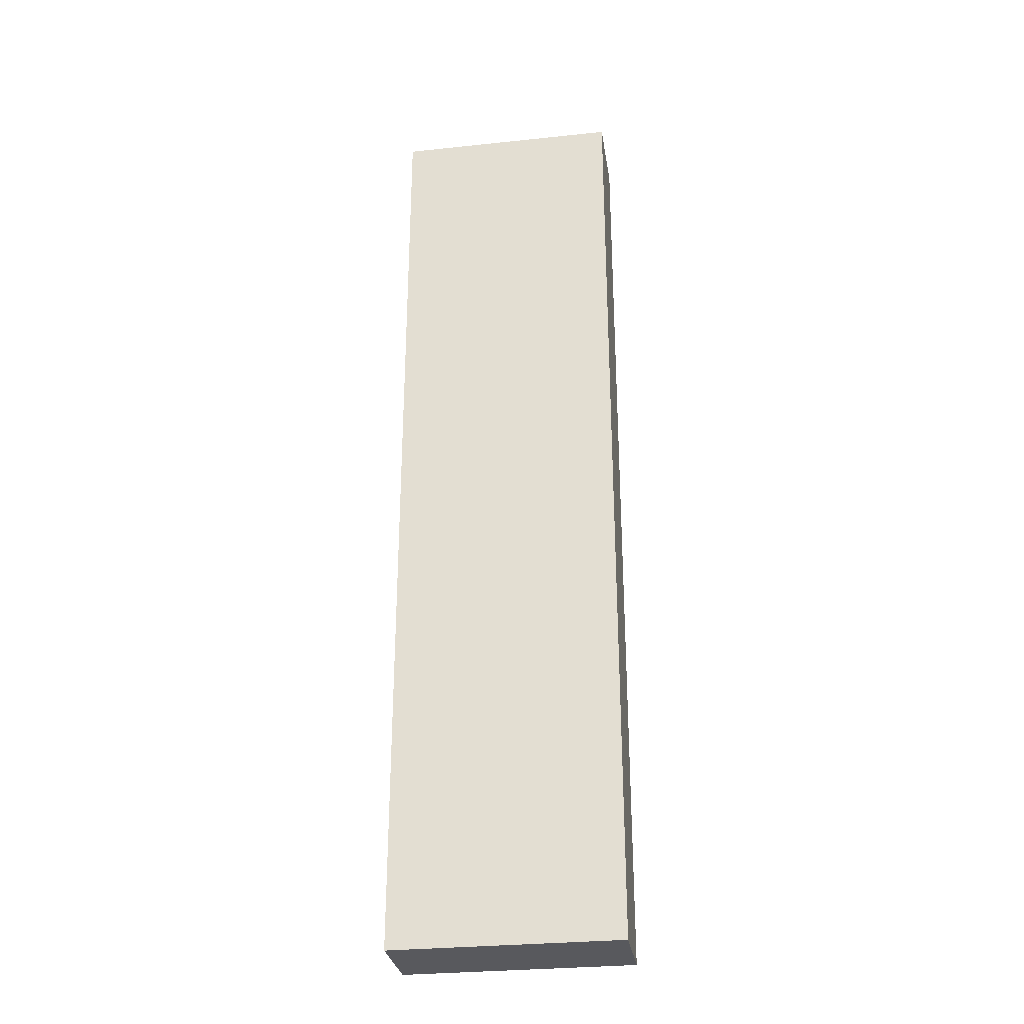
<metadata>
{"format":"obj","ext":"obj","renderer":"f3d","projection":"perspective","resolution":1024,"background":"white","views":[{"elev":-29.8,"azim":-171.2,"up":"+Y"}]}
</metadata>
<code>
v -0.2282 -0.97 -0.08412
v 0.2282 -0.97 -0.08412
v -0.2282 -0.97 0.08412
v 0.2282 -0.97 0.08412
v -0.2282 0.97 -0.08412
v 0.2282 0.97 -0.08412
v -0.2282 0.97 0.08412
v 0.2282 0.97 0.08412
v 0 0.97 0
v 0.2282 0.97 0
v 0 0.97 -0.08412
v -0.2282 0.97 0
v 0 0.97 0.08412
v -0.2282 -0.97 0
v -0.2282 0 0
v -0.2282 0 -0.08412
v -0.2282 0 0.08412
v 0 -0.97 -0.08412
v 0 -0.97 0
v 0.2282 -0.97 0
v 0 -0.97 0.08412
v 0.2282 0 -0.08412
v 0.2282 0 0
v 0.2282 0 0.08412
v 0 0 0.08412
v 0 0 -0.08412
v -0.1141 0.97 -0.04206
v 0 0.97 -0.04206
v -0.1141 0.97 -0.08412
v 0.1141 0.97 0.04206
v 0.2282 0.97 0.04206
v 0.1141 0.97 0
v 0.2282 0.97 -0.04206
v 0.1141 0.97 -0.08412
v 0.1141 0.97 -0.04206
v -0.2282 0.97 -0.04206
v -0.1141 0.97 0
v -0.2282 0.97 0.04206
v -0.1141 0.97 0.08412
v -0.1141 0.97 0.04206
v 0.1141 0.97 0.08412
v 0 0.97 0.04206
v -0.2282 -0.97 -0.04206
v -0.2282 -0.485 -0.04206
v -0.2282 -0.485 -0.08412
v -0.2282 -0.97 0.04206
v -0.2282 -0.485 0.04206
v -0.2282 -0.485 0
v -0.2282 0.485 -0.04206
v -0.2282 0.485 -0.08412
v -0.2282 0 -0.04206
v -0.2282 -0.485 0.08412
v -0.2282 0 0.04206
v -0.2282 0.485 0.08412
v -0.2282 0.485 0.04206
v -0.2282 0.485 0
v -0.1141 -0.97 -0.08412
v -0.1141 -0.97 -0.04206
v 0.1141 -0.97 -0.08412
v 0.1141 -0.97 -0.04206
v 0 -0.97 -0.04206
v -0.1141 -0.97 0.04206
v -0.1141 -0.97 0
v 0.2282 -0.97 -0.04206
v 0.1141 -0.97 0
v 0.2282 -0.97 0.04206
v 0.1141 -0.97 0.08412
v 0.1141 -0.97 0.04206
v -0.1141 -0.97 0.08412
v 0 -0.97 0.04206
v 0.2282 -0.485 -0.08412
v 0.2282 0 -0.04206
v 0.2282 -0.485 -0.04206
v 0.2282 0.485 -0.08412
v 0.2282 0.485 -0.04206
v 0.2282 0.485 0.04206
v 0.2282 0.485 0
v 0.2282 -0.485 0
v 0.2282 0.485 0.08412
v 0.2282 0 0.04206
v 0.2282 -0.485 0.08412
v 0.2282 -0.485 0.04206
v 0 -0.485 0.08412
v -0.1141 -0.485 0.08412
v 0.1141 -0.485 0.08412
v 0.1141 0.485 0.08412
v 0.1141 0 0.08412
v -0.1141 0 0.08412
v 0 0.485 0.08412
v -0.1141 0.485 0.08412
v -0.1141 -0.485 -0.08412
v -0.1141 0.485 -0.08412
v -0.1141 0 -0.08412
v 0.1141 -0.485 -0.08412
v 0 -0.485 -0.08412
v 0.1141 0 -0.08412
v 0 0.485 -0.08412
v 0.1141 0.485 -0.08412
v -0.1712 0.97 -0.06309
v -0.1141 0.97 -0.06309
v -0.1712 0.97 -0.08412
v -0.05705 0.97 -0.02103
v 0 0.97 -0.02103
v -0.05705 0.97 -0.04206
v 0 0.97 -0.06309
v -0.05705 0.97 -0.08412
v -0.05705 0.97 -0.06309
v 0.05705 0.97 0.02103
v 0.1141 0.97 0.02103
v 0.05705 0.97 0
v 0.1712 0.97 0.06309
v 0.2282 0.97 0.06309
v 0.1712 0.97 0.04206
v 0.2282 0.97 0.02103
v 0.1712 0.97 0
v 0.1712 0.97 0.02103
v 0.2282 0.97 -0.02103
v 0.1712 0.97 -0.04206
v 0.1712 0.97 -0.02103
v 0.2282 0.97 -0.06309
v 0.1712 0.97 -0.08412
v 0.1712 0.97 -0.06309
v 0.05705 0.97 -0.08412
v 0.05705 0.97 -0.06309
v 0.1141 0.97 -0.06309
v 0.05705 0.97 -0.02103
v 0.1141 0.97 -0.02103
v 0.05705 0.97 -0.04206
v -0.2282 0.97 -0.06309
v -0.1712 0.97 -0.04206
v -0.2282 0.97 -0.02103
v -0.1712 0.97 0
v -0.1712 0.97 -0.02103
v -0.05705 0.97 0
v -0.1141 0.97 -0.02103
v -0.2282 0.97 0.02103
v -0.1712 0.97 0.04206
v -0.1712 0.97 0.02103
v -0.2282 0.97 0.06309
v -0.1712 0.97 0.08412
v -0.1712 0.97 0.06309
v -0.05705 0.97 0.08412
v -0.05705 0.97 0.06309
v -0.1141 0.97 0.06309
v 0.05705 0.97 0.08412
v 0.05705 0.97 0.06309
v 0 0.97 0.06309
v 0.1712 0.97 0.08412
v 0.1141 0.97 0.06309
v 0 0.97 0.02103
v 0.05705 0.97 0.04206
v -0.1141 0.97 0.02103
v -0.05705 0.97 0.04206
v -0.05705 0.97 0.02103
v -0.2282 -0.97 -0.06309
v -0.2282 -0.7275 -0.06309
v -0.2282 -0.7275 -0.08412
v -0.2282 -0.97 -0.02103
v -0.2282 -0.7275 -0.02103
v -0.2282 -0.7275 -0.04206
v -0.2282 -0.2425 -0.06309
v -0.2282 -0.2425 -0.08412
v -0.2282 -0.485 -0.06309
v -0.2282 -0.97 0.02103
v -0.2282 -0.7275 0.02103
v -0.2282 -0.7275 0
v -0.2282 -0.97 0.06309
v -0.2282 -0.7275 0.06309
v -0.2282 -0.7275 0.04206
v -0.2282 -0.2425 0.02103
v -0.2282 -0.2425 0
v -0.2282 -0.485 0.02103
v -0.2282 0.2425 -0.02103
v -0.2282 0.2425 -0.04206
v -0.2282 0 -0.02103
v -0.2282 0.7275 -0.06309
v -0.2282 0.7275 -0.08412
v -0.2282 0.485 -0.06309
v -0.2282 0.2425 -0.08412
v -0.2282 0 -0.06309
v -0.2282 0.2425 -0.06309
v -0.2282 -0.485 -0.02103
v -0.2282 -0.2425 -0.02103
v -0.2282 -0.2425 -0.04206
v -0.2282 -0.7275 0.08412
v -0.2282 -0.485 0.06309
v -0.2282 -0.2425 0.08412
v -0.2282 0 0.06309
v -0.2282 -0.2425 0.06309
v -0.2282 0 0.02103
v -0.2282 -0.2425 0.04206
v -0.2282 0.2425 0.08412
v -0.2282 0.485 0.06309
v -0.2282 0.2425 0.06309
v -0.2282 0.7275 0.08412
v -0.2282 0.7275 0.06309
v -0.2282 0.7275 0.02103
v -0.2282 0.7275 0.04206
v -0.2282 0.7275 -0.02103
v -0.2282 0.7275 0
v -0.2282 0.7275 -0.04206
v -0.2282 0.2425 0
v -0.2282 0.485 -0.02103
v -0.2282 0.2425 0.04206
v -0.2282 0.485 0.02103
v -0.2282 0.2425 0.02103
v -0.1712 -0.97 -0.08412
v -0.1712 -0.97 -0.06309
v -0.05705 -0.97 -0.08412
v -0.05705 -0.97 -0.06309
v -0.1141 -0.97 -0.06309
v -0.1712 -0.97 -0.02103
v -0.1712 -0.97 -0.04206
v 0.05705 -0.97 -0.08412
v 0.05705 -0.97 -0.06309
v 0 -0.97 -0.06309
v 0.1712 -0.97 -0.08412
v 0.1712 -0.97 -0.06309
v 0.1141 -0.97 -0.06309
v 0.05705 -0.97 -0.02103
v 0 -0.97 -0.02103
v 0.05705 -0.97 -0.04206
v -0.05705 -0.97 0.02103
v -0.1141 -0.97 0.02103
v -0.05705 -0.97 0
v -0.1712 -0.97 0.06309
v -0.1712 -0.97 0.04206
v -0.1712 -0.97 0
v -0.1712 -0.97 0.02103
v -0.05705 -0.97 -0.04206
v -0.05705 -0.97 -0.02103
v -0.1141 -0.97 -0.02103
v 0.2282 -0.97 -0.06309
v 0.1712 -0.97 -0.04206
v 0.2282 -0.97 -0.02103
v 0.1712 -0.97 0
v 0.1712 -0.97 -0.02103
v 0.05705 -0.97 0
v 0.1141 -0.97 -0.02103
v 0.2282 -0.97 0.02103
v 0.1712 -0.97 0.04206
v 0.1712 -0.97 0.02103
v 0.2282 -0.97 0.06309
v 0.1712 -0.97 0.08412
v 0.1712 -0.97 0.06309
v 0.05705 -0.97 0.08412
v 0.05705 -0.97 0.06309
v 0.1141 -0.97 0.06309
v -0.05705 -0.97 0.08412
v -0.05705 -0.97 0.06309
v 0 -0.97 0.06309
v -0.1712 -0.97 0.08412
v -0.1141 -0.97 0.06309
v 0 -0.97 0.02103
v -0.05705 -0.97 0.04206
v 0.1141 -0.97 0.02103
v 0.05705 -0.97 0.04206
v 0.05705 -0.97 0.02103
v 0.2282 -0.7275 -0.08412
v 0.2282 -0.485 -0.06309
v 0.2282 -0.7275 -0.06309
v 0.2282 -0.2425 -0.08412
v 0.2282 0 -0.06309
v 0.2282 -0.2425 -0.06309
v 0.2282 0 -0.02103
v 0.2282 -0.2425 -0.02103
v 0.2282 -0.2425 -0.04206
v 0.2282 0.2425 -0.08412
v 0.2282 0.485 -0.06309
v 0.2282 0.2425 -0.06309
v 0.2282 0.7275 -0.08412
v 0.2282 0.7275 -0.06309
v 0.2282 0.7275 -0.02103
v 0.2282 0.7275 -0.04206
v 0.2282 0.7275 0.02103
v 0.2282 0.7275 0
v 0.2282 0.7275 0.06309
v 0.2282 0.7275 0.04206
v 0.2282 0.2425 0.02103
v 0.2282 0.2425 0
v 0.2282 0.485 0.02103
v 0.2282 0.2425 -0.04206
v 0.2282 0.485 -0.02103
v 0.2282 0.2425 -0.02103
v 0.2282 -0.7275 -0.04206
v 0.2282 -0.2425 0
v 0.2282 -0.485 -0.02103
v 0.2282 -0.7275 0
v 0.2282 -0.7275 -0.02103
v 0.2282 0.2425 0.04206
v 0.2282 0 0.02103
v 0.2282 0.7275 0.08412
v 0.2282 0.485 0.06309
v 0.2282 0.2425 0.08412
v 0.2282 0 0.06309
v 0.2282 0.2425 0.06309
v 0.2282 -0.2425 0.08412
v 0.2282 -0.485 0.06309
v 0.2282 -0.2425 0.06309
v 0.2282 -0.7275 0.08412
v 0.2282 -0.7275 0.06309
v 0.2282 -0.7275 0.02103
v 0.2282 -0.7275 0.04206
v 0.2282 -0.2425 0.02103
v 0.2282 -0.2425 0.04206
v 0.2282 -0.485 0.02103
v -0.1141 -0.7275 0.08412
v -0.1712 -0.7275 0.08412
v 0 -0.7275 0.08412
v -0.05705 -0.7275 0.08412
v 0 -0.2425 0.08412
v -0.05705 -0.2425 0.08412
v -0.05705 -0.485 0.08412
v 0.1141 -0.7275 0.08412
v 0.05705 -0.7275 0.08412
v 0.1712 -0.7275 0.08412
v 0.1712 -0.2425 0.08412
v 0.1712 -0.485 0.08412
v 0.1712 0.2425 0.08412
v 0.1712 0 0.08412
v 0.1712 0.7275 0.08412
v 0.1712 0.485 0.08412
v 0.05705 0.2425 0.08412
v 0.05705 0 0.08412
v 0.1141 0.2425 0.08412
v 0.05705 -0.485 0.08412
v 0.1141 -0.2425 0.08412
v 0.05705 -0.2425 0.08412
v -0.1712 -0.485 0.08412
v -0.05705 0 0.08412
v -0.1141 -0.2425 0.08412
v -0.1712 0 0.08412
v -0.1712 -0.2425 0.08412
v 0.05705 0.485 0.08412
v 0 0.2425 0.08412
v 0.1141 0.7275 0.08412
v 0 0.7275 0.08412
v 0.05705 0.7275 0.08412
v -0.1141 0.7275 0.08412
v -0.05705 0.7275 0.08412
v -0.1712 0.7275 0.08412
v -0.1712 0.2425 0.08412
v -0.1712 0.485 0.08412
v -0.05705 0.2425 0.08412
v -0.05705 0.485 0.08412
v -0.1141 0.2425 0.08412
v -0.1712 -0.7275 -0.08412
v -0.1712 -0.2425 -0.08412
v -0.1712 -0.485 -0.08412
v -0.05705 -0.7275 -0.08412
v -0.1141 -0.7275 -0.08412
v -0.1712 0.2425 -0.08412
v -0.1712 0 -0.08412
v -0.1712 0.7275 -0.08412
v -0.1712 0.485 -0.08412
v -0.05705 0.2425 -0.08412
v -0.05705 0 -0.08412
v -0.1141 0.2425 -0.08412
v 0.05705 -0.2425 -0.08412
v 0.05705 -0.485 -0.08412
v 0 -0.2425 -0.08412
v 0.1712 -0.7275 -0.08412
v 0.1141 -0.7275 -0.08412
v 0 -0.7275 -0.08412
v 0.05705 -0.7275 -0.08412
v -0.1141 -0.2425 -0.08412
v -0.05705 -0.2425 -0.08412
v -0.05705 -0.485 -0.08412
v 0.1712 -0.485 -0.08412
v 0.05705 0 -0.08412
v 0.1141 -0.2425 -0.08412
v 0.1712 0 -0.08412
v 0.1712 -0.2425 -0.08412
v -0.05705 0.485 -0.08412
v 0 0.2425 -0.08412
v -0.1141 0.7275 -0.08412
v 0 0.7275 -0.08412
v -0.05705 0.7275 -0.08412
v 0.1141 0.7275 -0.08412
v 0.05705 0.7275 -0.08412
v 0.1712 0.7275 -0.08412
v 0.1712 0.2425 -0.08412
v 0.1712 0.485 -0.08412
v 0.05705 0.2425 -0.08412
v 0.05705 0.485 -0.08412
v 0.1141 0.2425 -0.08412
f 5 99 101
f 99 27 100
f 100 29 101
f 99 100 101
f 27 102 104
f 102 9 103
f 103 28 104
f 102 103 104
f 28 105 107
f 105 11 106
f 106 29 107
f 105 106 107
f 27 104 100
f 104 28 107
f 107 29 100
f 104 107 100
f 9 108 110
f 108 30 109
f 109 32 110
f 108 109 110
f 30 111 113
f 111 8 112
f 112 31 113
f 111 112 113
f 31 114 116
f 114 10 115
f 115 32 116
f 114 115 116
f 30 113 109
f 113 31 116
f 116 32 109
f 113 116 109
f 10 117 119
f 117 33 118
f 118 35 119
f 117 118 119
f 33 120 122
f 120 6 121
f 121 34 122
f 120 121 122
f 34 123 125
f 123 11 124
f 124 35 125
f 123 124 125
f 33 122 118
f 122 34 125
f 125 35 118
f 122 125 118
f 9 110 103
f 110 32 126
f 126 28 103
f 110 126 103
f 32 115 127
f 115 10 119
f 119 35 127
f 115 119 127
f 35 124 128
f 124 11 105
f 105 28 128
f 124 105 128
f 32 127 126
f 127 35 128
f 128 28 126
f 127 128 126
f 5 129 99
f 129 36 130
f 130 27 99
f 129 130 99
f 36 131 133
f 131 12 132
f 132 37 133
f 131 132 133
f 37 134 135
f 134 9 102
f 102 27 135
f 134 102 135
f 36 133 130
f 133 37 135
f 135 27 130
f 133 135 130
f 12 136 138
f 136 38 137
f 137 40 138
f 136 137 138
f 38 139 141
f 139 7 140
f 140 39 141
f 139 140 141
f 39 142 144
f 142 13 143
f 143 40 144
f 142 143 144
f 38 141 137
f 141 39 144
f 144 40 137
f 141 144 137
f 13 145 147
f 145 41 146
f 146 42 147
f 145 146 147
f 41 148 149
f 148 8 111
f 111 30 149
f 148 111 149
f 30 108 151
f 108 9 150
f 150 42 151
f 108 150 151
f 41 149 146
f 149 30 151
f 151 42 146
f 149 151 146
f 12 138 132
f 138 40 152
f 152 37 132
f 138 152 132
f 40 143 153
f 143 13 147
f 147 42 153
f 143 147 153
f 42 150 154
f 150 9 134
f 134 37 154
f 150 134 154
f 40 153 152
f 153 42 154
f 154 37 152
f 153 154 152
f 1 155 157
f 155 43 156
f 156 45 157
f 155 156 157
f 43 158 160
f 158 14 159
f 159 44 160
f 158 159 160
f 44 161 163
f 161 16 162
f 162 45 163
f 161 162 163
f 43 160 156
f 160 44 163
f 163 45 156
f 160 163 156
f 14 164 166
f 164 46 165
f 165 48 166
f 164 165 166
f 46 167 169
f 167 3 168
f 168 47 169
f 167 168 169
f 47 170 172
f 170 15 171
f 171 48 172
f 170 171 172
f 46 169 165
f 169 47 172
f 172 48 165
f 169 172 165
f 15 173 175
f 173 49 174
f 174 51 175
f 173 174 175
f 49 176 178
f 176 5 177
f 177 50 178
f 176 177 178
f 50 179 181
f 179 16 180
f 180 51 181
f 179 180 181
f 49 178 174
f 178 50 181
f 181 51 174
f 178 181 174
f 14 166 159
f 166 48 182
f 182 44 159
f 166 182 159
f 48 171 183
f 171 15 175
f 175 51 183
f 171 175 183
f 51 180 184
f 180 16 161
f 161 44 184
f 180 161 184
f 48 183 182
f 183 51 184
f 184 44 182
f 183 184 182
f 3 185 168
f 185 52 186
f 186 47 168
f 185 186 168
f 52 187 189
f 187 17 188
f 188 53 189
f 187 188 189
f 53 190 191
f 190 15 170
f 170 47 191
f 190 170 191
f 52 189 186
f 189 53 191
f 191 47 186
f 189 191 186
f 17 192 194
f 192 54 193
f 193 55 194
f 192 193 194
f 54 195 196
f 195 7 139
f 139 38 196
f 195 139 196
f 38 136 198
f 136 12 197
f 197 55 198
f 136 197 198
f 54 196 193
f 196 38 198
f 198 55 193
f 196 198 193
f 12 131 200
f 131 36 199
f 199 56 200
f 131 199 200
f 36 129 201
f 129 5 176
f 176 49 201
f 129 176 201
f 49 173 203
f 173 15 202
f 202 56 203
f 173 202 203
f 36 201 199
f 201 49 203
f 203 56 199
f 201 203 199
f 17 194 188
f 194 55 204
f 204 53 188
f 194 204 188
f 55 197 205
f 197 12 200
f 200 56 205
f 197 200 205
f 56 202 206
f 202 15 190
f 190 53 206
f 202 190 206
f 55 205 204
f 205 56 206
f 206 53 204
f 205 206 204
f 1 207 155
f 207 57 208
f 208 43 155
f 207 208 155
f 57 209 211
f 209 18 210
f 210 58 211
f 209 210 211
f 58 212 213
f 212 14 158
f 158 43 213
f 212 158 213
f 57 211 208
f 211 58 213
f 213 43 208
f 211 213 208
f 18 214 216
f 214 59 215
f 215 61 216
f 214 215 216
f 59 217 219
f 217 2 218
f 218 60 219
f 217 218 219
f 60 220 222
f 220 19 221
f 221 61 222
f 220 221 222
f 59 219 215
f 219 60 222
f 222 61 215
f 219 222 215
f 19 223 225
f 223 62 224
f 224 63 225
f 223 224 225
f 62 226 227
f 226 3 167
f 167 46 227
f 226 167 227
f 46 164 229
f 164 14 228
f 228 63 229
f 164 228 229
f 62 227 224
f 227 46 229
f 229 63 224
f 227 229 224
f 18 216 210
f 216 61 230
f 230 58 210
f 216 230 210
f 61 221 231
f 221 19 225
f 225 63 231
f 221 225 231
f 63 228 232
f 228 14 212
f 212 58 232
f 228 212 232
f 61 231 230
f 231 63 232
f 232 58 230
f 231 232 230
f 2 233 218
f 233 64 234
f 234 60 218
f 233 234 218
f 64 235 237
f 235 20 236
f 236 65 237
f 235 236 237
f 65 238 239
f 238 19 220
f 220 60 239
f 238 220 239
f 64 237 234
f 237 65 239
f 239 60 234
f 237 239 234
f 20 240 242
f 240 66 241
f 241 68 242
f 240 241 242
f 66 243 245
f 243 4 244
f 244 67 245
f 243 244 245
f 67 246 248
f 246 21 247
f 247 68 248
f 246 247 248
f 66 245 241
f 245 67 248
f 248 68 241
f 245 248 241
f 21 249 251
f 249 69 250
f 250 70 251
f 249 250 251
f 69 252 253
f 252 3 226
f 226 62 253
f 252 226 253
f 62 223 255
f 223 19 254
f 254 70 255
f 223 254 255
f 69 253 250
f 253 62 255
f 255 70 250
f 253 255 250
f 20 242 236
f 242 68 256
f 256 65 236
f 242 256 236
f 68 247 257
f 247 21 251
f 251 70 257
f 247 251 257
f 70 254 258
f 254 19 238
f 238 65 258
f 254 238 258
f 68 257 256
f 257 70 258
f 258 65 256
f 257 258 256
f 2 259 261
f 259 71 260
f 260 73 261
f 259 260 261
f 71 262 264
f 262 22 263
f 263 72 264
f 262 263 264
f 72 265 267
f 265 23 266
f 266 73 267
f 265 266 267
f 71 264 260
f 264 72 267
f 267 73 260
f 264 267 260
f 22 268 270
f 268 74 269
f 269 75 270
f 268 269 270
f 74 271 272
f 271 6 120
f 120 33 272
f 271 120 272
f 33 117 274
f 117 10 273
f 273 75 274
f 117 273 274
f 74 272 269
f 272 33 274
f 274 75 269
f 272 274 269
f 10 114 276
f 114 31 275
f 275 77 276
f 114 275 276
f 31 112 278
f 112 8 277
f 277 76 278
f 112 277 278
f 76 279 281
f 279 23 280
f 280 77 281
f 279 280 281
f 31 278 275
f 278 76 281
f 281 77 275
f 278 281 275
f 22 270 263
f 270 75 282
f 282 72 263
f 270 282 263
f 75 273 283
f 273 10 276
f 276 77 283
f 273 276 283
f 77 280 284
f 280 23 265
f 265 72 284
f 280 265 284
f 75 283 282
f 283 77 284
f 284 72 282
f 283 284 282
f 2 261 233
f 261 73 285
f 285 64 233
f 261 285 233
f 73 266 287
f 266 23 286
f 286 78 287
f 266 286 287
f 78 288 289
f 288 20 235
f 235 64 289
f 288 235 289
f 73 287 285
f 287 78 289
f 289 64 285
f 287 289 285
f 23 279 291
f 279 76 290
f 290 80 291
f 279 290 291
f 76 277 293
f 277 8 292
f 292 79 293
f 277 292 293
f 79 294 296
f 294 24 295
f 295 80 296
f 294 295 296
f 76 293 290
f 293 79 296
f 296 80 290
f 293 296 290
f 24 297 299
f 297 81 298
f 298 82 299
f 297 298 299
f 81 300 301
f 300 4 243
f 243 66 301
f 300 243 301
f 66 240 303
f 240 20 302
f 302 82 303
f 240 302 303
f 81 301 298
f 301 66 303
f 303 82 298
f 301 303 298
f 23 291 286
f 291 80 304
f 304 78 286
f 291 304 286
f 80 295 305
f 295 24 299
f 299 82 305
f 295 299 305
f 82 302 306
f 302 20 288
f 288 78 306
f 302 288 306
f 80 305 304
f 305 82 306
f 306 78 304
f 305 306 304
f 3 252 308
f 252 69 307
f 307 84 308
f 252 307 308
f 69 249 310
f 249 21 309
f 309 83 310
f 249 309 310
f 83 311 313
f 311 25 312
f 312 84 313
f 311 312 313
f 69 310 307
f 310 83 313
f 313 84 307
f 310 313 307
f 21 246 315
f 246 67 314
f 314 85 315
f 246 314 315
f 67 244 316
f 244 4 300
f 300 81 316
f 244 300 316
f 81 297 318
f 297 24 317
f 317 85 318
f 297 317 318
f 67 316 314
f 316 81 318
f 318 85 314
f 316 318 314
f 24 294 320
f 294 79 319
f 319 87 320
f 294 319 320
f 79 292 322
f 292 8 321
f 321 86 322
f 292 321 322
f 86 323 325
f 323 25 324
f 324 87 325
f 323 324 325
f 79 322 319
f 322 86 325
f 325 87 319
f 322 325 319
f 21 315 309
f 315 85 326
f 326 83 309
f 315 326 309
f 85 317 327
f 317 24 320
f 320 87 327
f 317 320 327
f 87 324 328
f 324 25 311
f 311 83 328
f 324 311 328
f 85 327 326
f 327 87 328
f 328 83 326
f 327 328 326
f 3 308 185
f 308 84 329
f 329 52 185
f 308 329 185
f 84 312 331
f 312 25 330
f 330 88 331
f 312 330 331
f 88 332 333
f 332 17 187
f 187 52 333
f 332 187 333
f 84 331 329
f 331 88 333
f 333 52 329
f 331 333 329
f 25 323 335
f 323 86 334
f 334 89 335
f 323 334 335
f 86 321 336
f 321 8 148
f 148 41 336
f 321 148 336
f 41 145 338
f 145 13 337
f 337 89 338
f 145 337 338
f 86 336 334
f 336 41 338
f 338 89 334
f 336 338 334
f 13 142 340
f 142 39 339
f 339 90 340
f 142 339 340
f 39 140 341
f 140 7 195
f 195 54 341
f 140 195 341
f 54 192 343
f 192 17 342
f 342 90 343
f 192 342 343
f 39 341 339
f 341 54 343
f 343 90 339
f 341 343 339
f 25 335 330
f 335 89 344
f 344 88 330
f 335 344 330
f 89 337 345
f 337 13 340
f 340 90 345
f 337 340 345
f 90 342 346
f 342 17 332
f 332 88 346
f 342 332 346
f 89 345 344
f 345 90 346
f 346 88 344
f 345 346 344
f 1 157 207
f 157 45 347
f 347 57 207
f 157 347 207
f 45 162 349
f 162 16 348
f 348 91 349
f 162 348 349
f 91 350 351
f 350 18 209
f 209 57 351
f 350 209 351
f 45 349 347
f 349 91 351
f 351 57 347
f 349 351 347
f 16 179 353
f 179 50 352
f 352 93 353
f 179 352 353
f 50 177 355
f 177 5 354
f 354 92 355
f 177 354 355
f 92 356 358
f 356 26 357
f 357 93 358
f 356 357 358
f 50 355 352
f 355 92 358
f 358 93 352
f 355 358 352
f 26 359 361
f 359 94 360
f 360 95 361
f 359 360 361
f 94 362 363
f 362 2 217
f 217 59 363
f 362 217 363
f 59 214 365
f 214 18 364
f 364 95 365
f 214 364 365
f 94 363 360
f 363 59 365
f 365 95 360
f 363 365 360
f 16 353 348
f 353 93 366
f 366 91 348
f 353 366 348
f 93 357 367
f 357 26 361
f 361 95 367
f 357 361 367
f 95 364 368
f 364 18 350
f 350 91 368
f 364 350 368
f 93 367 366
f 367 95 368
f 368 91 366
f 367 368 366
f 2 362 259
f 362 94 369
f 369 71 259
f 362 369 259
f 94 359 371
f 359 26 370
f 370 96 371
f 359 370 371
f 96 372 373
f 372 22 262
f 262 71 373
f 372 262 373
f 94 371 369
f 371 96 373
f 373 71 369
f 371 373 369
f 26 356 375
f 356 92 374
f 374 97 375
f 356 374 375
f 92 354 376
f 354 5 101
f 101 29 376
f 354 101 376
f 29 106 378
f 106 11 377
f 377 97 378
f 106 377 378
f 92 376 374
f 376 29 378
f 378 97 374
f 376 378 374
f 11 123 380
f 123 34 379
f 379 98 380
f 123 379 380
f 34 121 381
f 121 6 271
f 271 74 381
f 121 271 381
f 74 268 383
f 268 22 382
f 382 98 383
f 268 382 383
f 34 381 379
f 381 74 383
f 383 98 379
f 381 383 379
f 26 375 370
f 375 97 384
f 384 96 370
f 375 384 370
f 97 377 385
f 377 11 380
f 380 98 385
f 377 380 385
f 98 382 386
f 382 22 372
f 372 96 386
f 382 372 386
f 97 385 384
f 385 98 386
f 386 96 384
f 385 386 384

</code>
